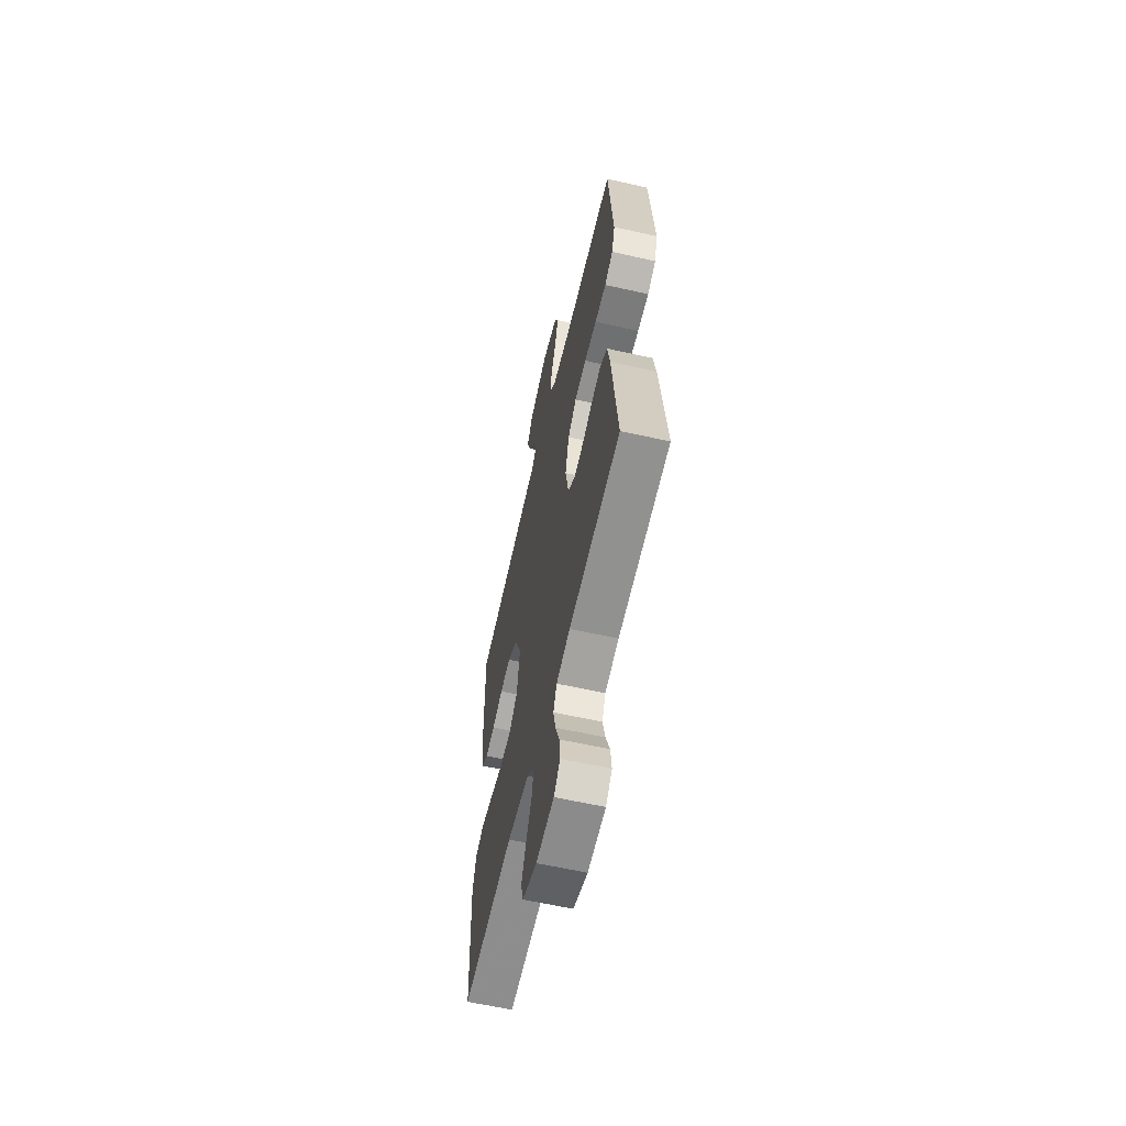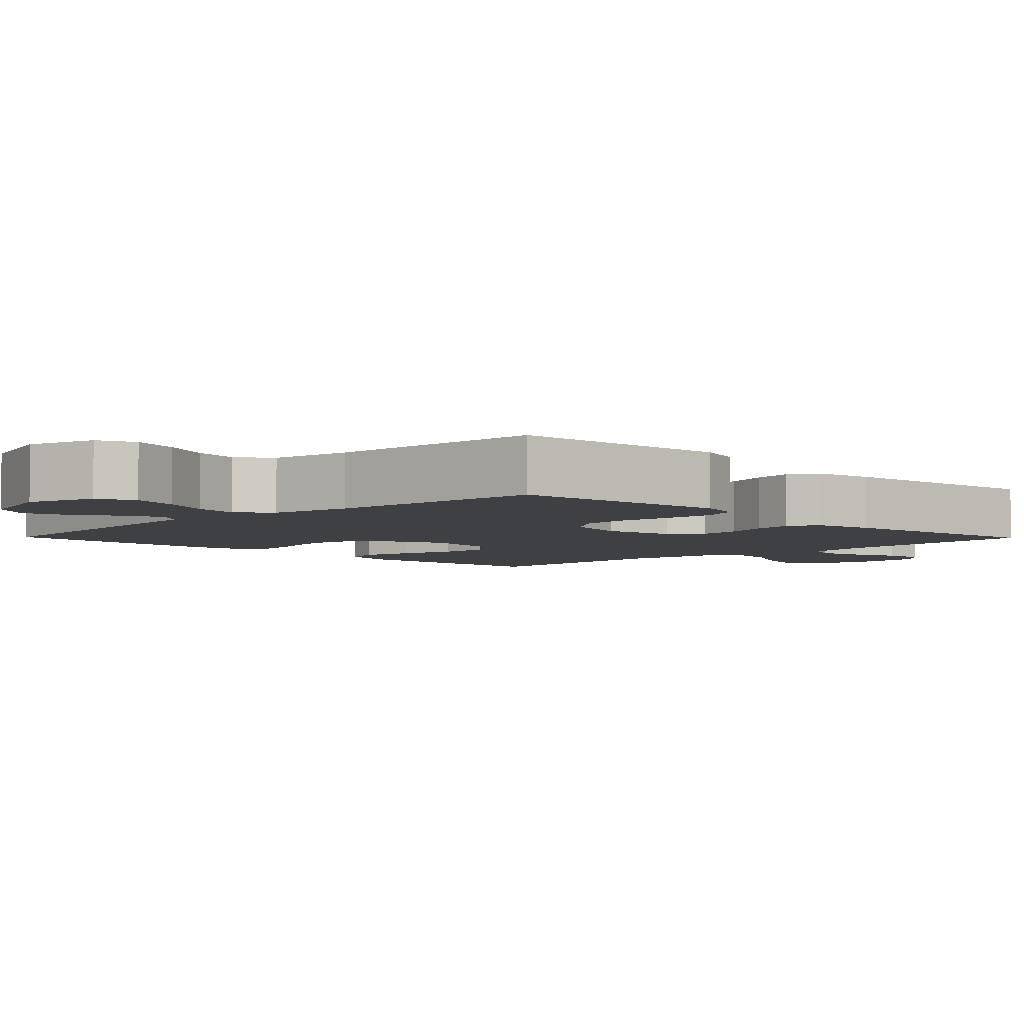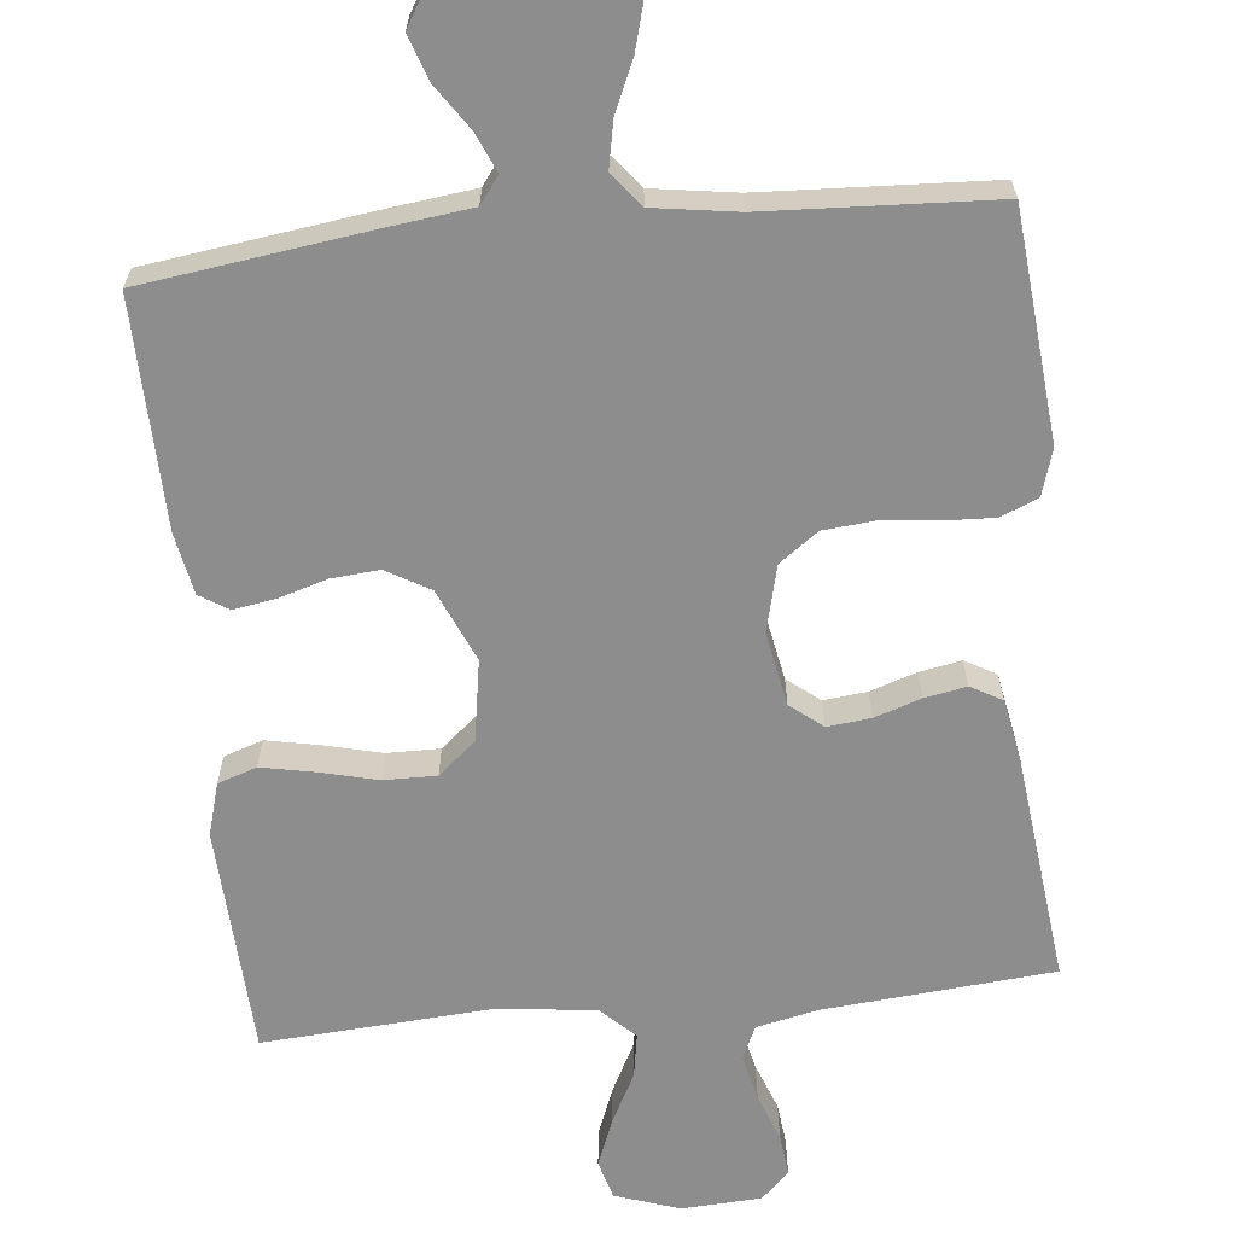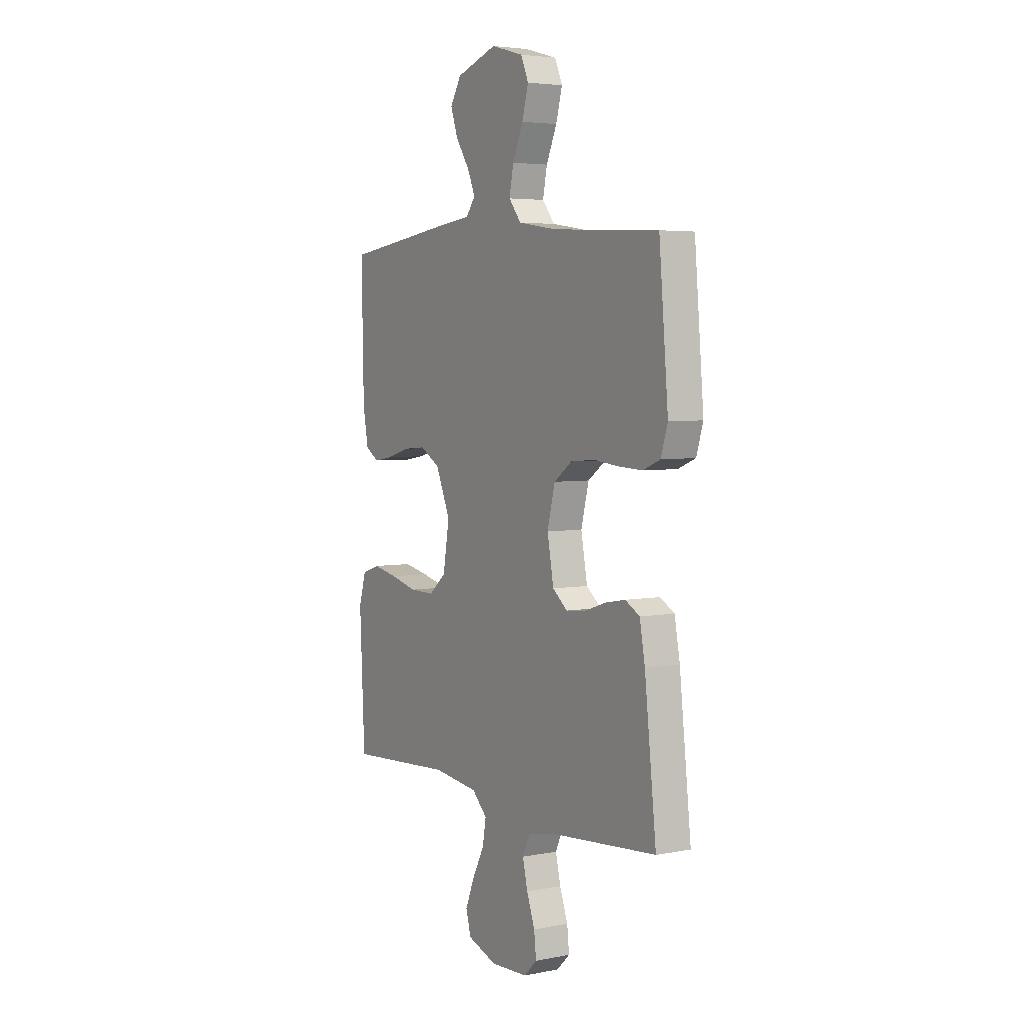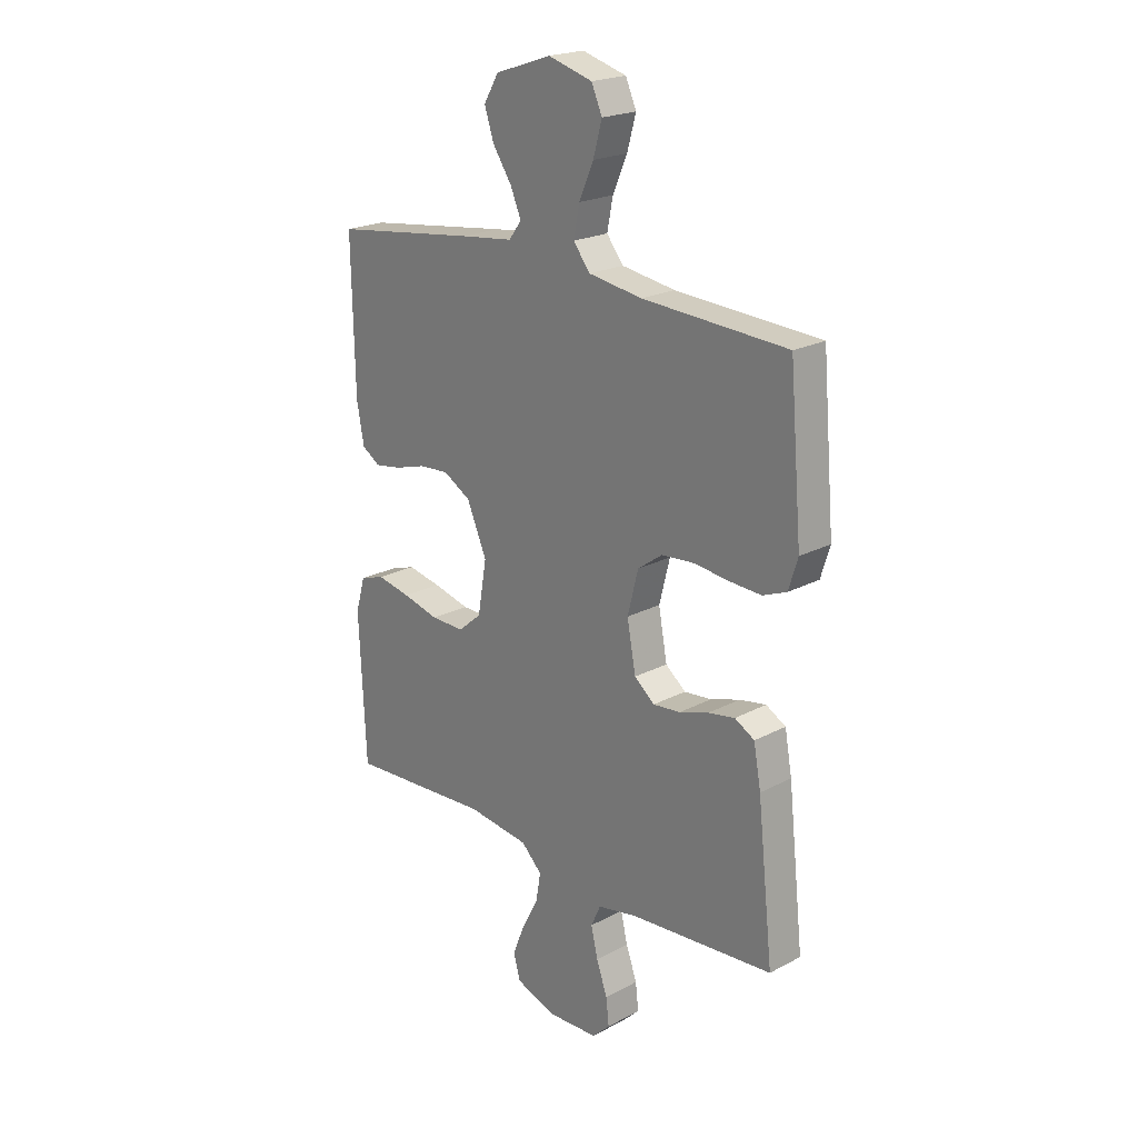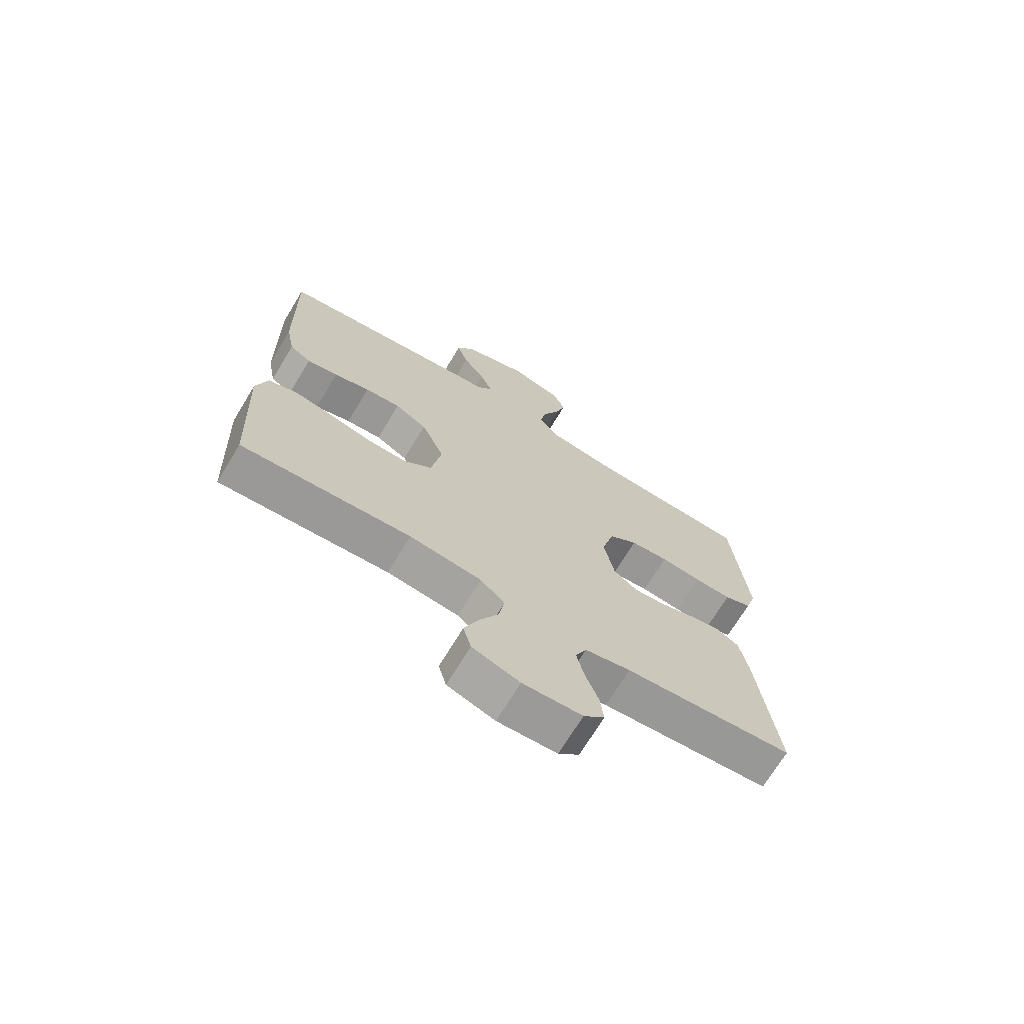
<metadata>
{"format":"obj","ext":"obj","renderer":"f3d","projection":"perspective","resolution":1024,"background":"white","views":[{"elev":-61.1,"azim":77.1,"up":"+Z"},{"elev":-4.6,"azim":44.4,"up":"+Y"},{"elev":-64.7,"azim":6.0,"up":"+Y"},{"elev":4.4,"azim":58.0,"up":"+Z"},{"elev":21.5,"azim":47.0,"up":"+Z"},{"elev":-70.6,"azim":-31.2,"up":"+Z"}]}
</metadata>
<code>
v -0.5 0.07 -0.5
v -0.514 0.07 -0.2
v -0.494 0.07 -0.131
v -0.443 0.07 -0.114
v -0.373 0.07 -0.128
v -0.297 0.07 -0.147
v -0.228 0.07 -0.148
v -0.179 0.07 -0.107
v -0.161 0.07 0
v -0.202 0.07 0.095
v -0.259 0.07 0.128
v -0.322 0.07 0.123
v -0.386 0.07 0.104
v -0.441 0.07 0.095
v -0.479 0.07 0.119
v -0.494 0.07 0.2
v -0.5 0.07 0.5
v -0.2 0.07 0.54
v -0.092 0.07 0.553
v -0.066 0.07 0.588
v -0.088 0.07 0.639
v -0.127 0.07 0.697
v -0.147 0.07 0.756
v -0.116 0.07 0.808
v 0 0.07 0.847
v 0.092 0.07 0.821
v 0.114 0.07 0.771
v 0.096 0.07 0.706
v 0.066 0.07 0.638
v 0.054 0.07 0.577
v 0.089 0.07 0.533
v 0.2 0.07 0.516
v 0.5 0.07 0.5
v 0.526 0.07 0.2
v 0.507 0.07 0.139
v 0.458 0.07 0.119
v 0.392 0.07 0.122
v 0.319 0.07 0.13
v 0.251 0.07 0.124
v 0.2 0.07 0.087
v 0.178 0.07 0
v 0.196 0.07 -0.097
v 0.238 0.07 -0.131
v 0.295 0.07 -0.125
v 0.356 0.07 -0.105
v 0.411 0.07 -0.095
v 0.452 0.07 -0.118
v 0.467 0.07 -0.2
v 0.5 0.07 -0.5
v 0.2 0.07 -0.525
v 0.119 0.07 -0.542
v 0.099 0.07 -0.586
v 0.113 0.07 -0.646
v 0.136 0.07 -0.709
v 0.142 0.07 -0.764
v 0.105 0.07 -0.8
v 0 0.07 -0.805
v -0.084 0.07 -0.776
v -0.098 0.07 -0.725
v -0.073 0.07 -0.662
v -0.039 0.07 -0.597
v -0.029 0.07 -0.539
v -0.072 0.07 -0.497
v -0.2 0.07 -0.481
v -0.5 0 -0.5
v -0.514 0 -0.2
v -0.494 0 -0.131
v -0.443 0 -0.114
v -0.373 0 -0.128
v -0.297 0 -0.147
v -0.228 0 -0.148
v -0.179 0 -0.107
v -0.161 0 0
v -0.202 0 0.095
v -0.259 0 0.128
v -0.322 0 0.123
v -0.386 0 0.104
v -0.441 0 0.095
v -0.479 0 0.119
v -0.494 0 0.2
v -0.5 0 0.5
v -0.2 0 0.54
v -0.092 0 0.553
v -0.066 0 0.588
v -0.088 0 0.639
v -0.127 0 0.697
v -0.147 0 0.756
v -0.116 0 0.808
v 0 0 0.847
v 0.092 0 0.821
v 0.114 0 0.771
v 0.096 0 0.706
v 0.066 0 0.638
v 0.054 0 0.577
v 0.089 0 0.533
v 0.2 0 0.516
v 0.5 0 0.5
v 0.526 0 0.2
v 0.507 0 0.139
v 0.458 0 0.119
v 0.392 0 0.122
v 0.319 0 0.13
v 0.251 0 0.124
v 0.2 0 0.087
v 0.178 0 0
v 0.196 0 -0.097
v 0.238 0 -0.131
v 0.295 0 -0.125
v 0.356 0 -0.105
v 0.411 0 -0.095
v 0.452 0 -0.118
v 0.467 0 -0.2
v 0.5 0 -0.5
v 0.2 0 -0.525
v 0.119 0 -0.542
v 0.099 0 -0.586
v 0.113 0 -0.646
v 0.136 0 -0.709
v 0.142 0 -0.764
v 0.105 0 -0.8
v 0 0 -0.805
v -0.084 0 -0.776
v -0.098 0 -0.725
v -0.073 0 -0.662
v -0.039 0 -0.597
v -0.029 0 -0.539
v -0.072 0 -0.497
v -0.2 0 -0.481
f 58 59 60 61
f 56 57 58 61
f 56 61 62
f 53 54 55 56
f 52 53 56 62
f 51 52 62 63
f 47 48 49 50
f 47 50 51 63
f 44 45 46 47
f 43 44 47 63
f 35 36 37 38
f 33 34 35 38
f 32 33 38 39
f 31 32 39 40
f 26 27 28 29
f 26 29 30
f 25 26 30
f 24 25 30
f 21 22 23 24
f 20 21 24 30
f 19 20 30 31
f 12 13 14 15
f 11 12 15 16
f 3 4 5 6
f 1 2 3 6
f 64 1 6 7
f 42 43 63 64
f 41 42 64 7
f 40 41 7 8
f 31 40 8 9
f 19 31 9 10
f 18 19 10 11
f 11 16 17 18
f 125 124 123 122
f 125 122 121 120
f 126 125 120
f 120 119 118 117
f 126 120 117 116
f 127 126 116 115
f 114 113 112 111
f 127 115 114 111
f 111 110 109 108
f 127 111 108 107
f 102 101 100 99
f 102 99 98 97
f 103 102 97 96
f 104 103 96 95
f 93 92 91 90
f 94 93 90
f 94 90 89
f 94 89 88
f 88 87 86 85
f 94 88 85 84
f 95 94 84 83
f 79 78 77 76
f 80 79 76 75
f 70 69 68 67
f 70 67 66 65
f 71 70 65 128
f 128 127 107 106
f 71 128 106 105
f 72 71 105 104
f 73 72 104 95
f 74 73 95 83
f 75 74 83 82
f 82 81 80 75
f 1 65 66 2
f 2 66 67 3
f 3 67 68 4
f 4 68 69 5
f 5 69 70 6
f 6 70 71 7
f 7 71 72 8
f 8 72 73 9
f 9 73 74 10
f 10 74 75 11
f 11 75 76 12
f 12 76 77 13
f 13 77 78 14
f 14 78 79 15
f 15 79 80 16
f 16 80 81 17
f 17 81 82 18
f 18 82 83 19
f 19 83 84 20
f 20 84 85 21
f 21 85 86 22
f 22 86 87 23
f 23 87 88 24
f 24 88 89 25
f 25 89 90 26
f 26 90 91 27
f 27 91 92 28
f 28 92 93 29
f 29 93 94 30
f 30 94 95 31
f 31 95 96 32
f 32 96 97 33
f 33 97 98 34
f 34 98 99 35
f 35 99 100 36
f 36 100 101 37
f 37 101 102 38
f 38 102 103 39
f 39 103 104 40
f 40 104 105 41
f 41 105 106 42
f 42 106 107 43
f 43 107 108 44
f 44 108 109 45
f 45 109 110 46
f 46 110 111 47
f 47 111 112 48
f 48 112 113 49
f 49 113 114 50
f 50 114 115 51
f 51 115 116 52
f 52 116 117 53
f 53 117 118 54
f 54 118 119 55
f 55 119 120 56
f 56 120 121 57
f 57 121 122 58
f 58 122 123 59
f 59 123 124 60
f 60 124 125 61
f 61 125 126 62
f 62 126 127 63
f 63 127 128 64
f 64 128 65 1

</code>
